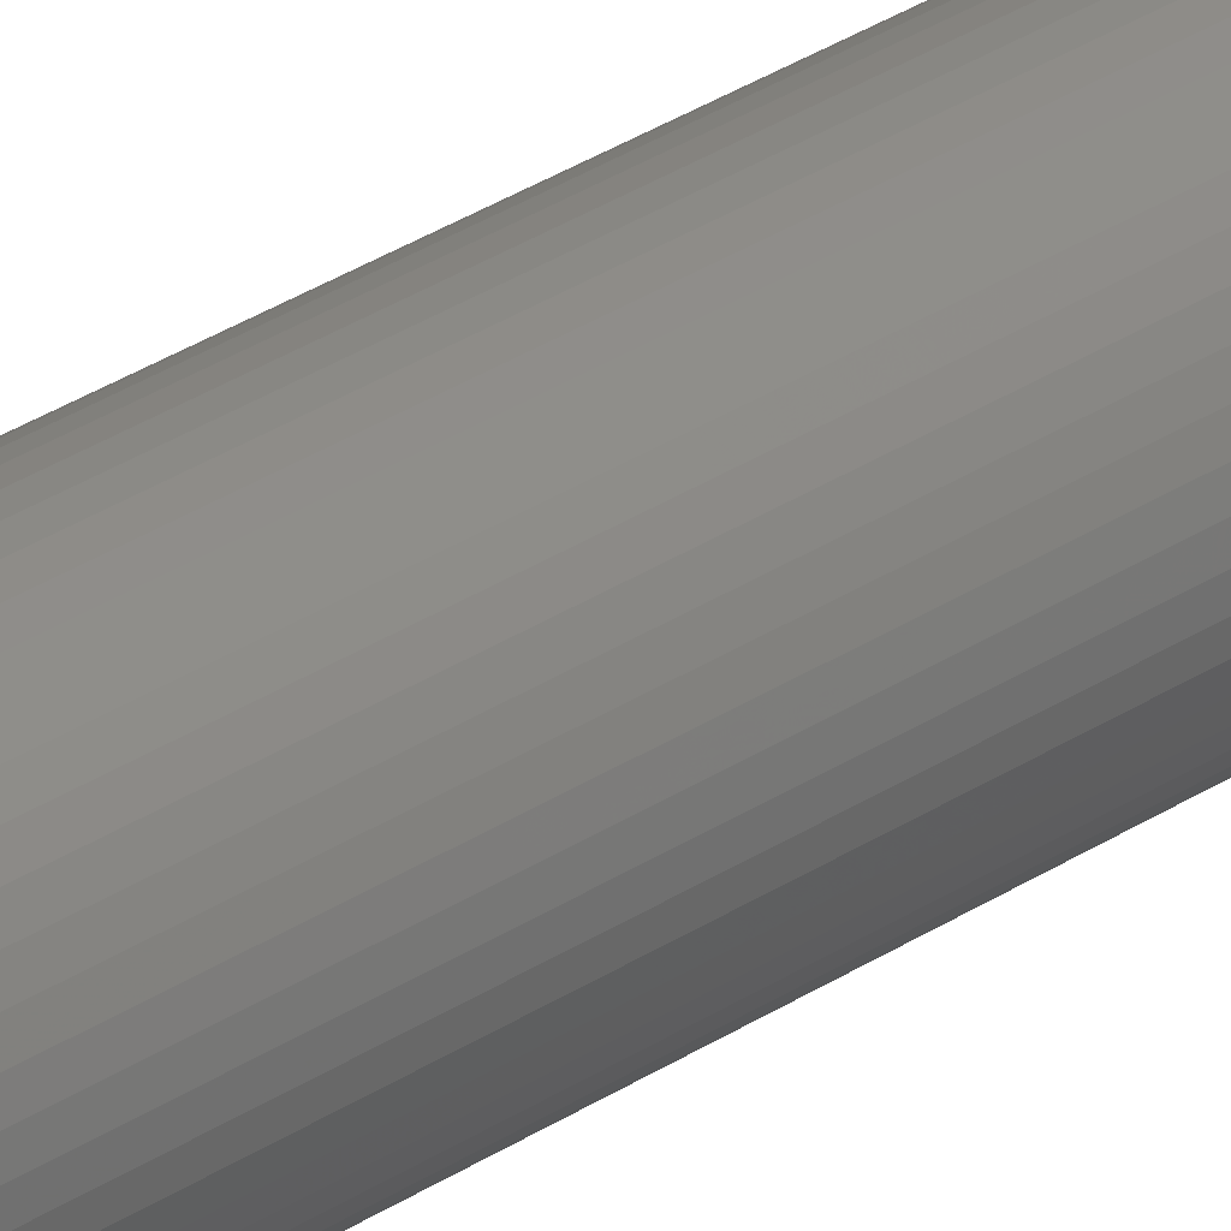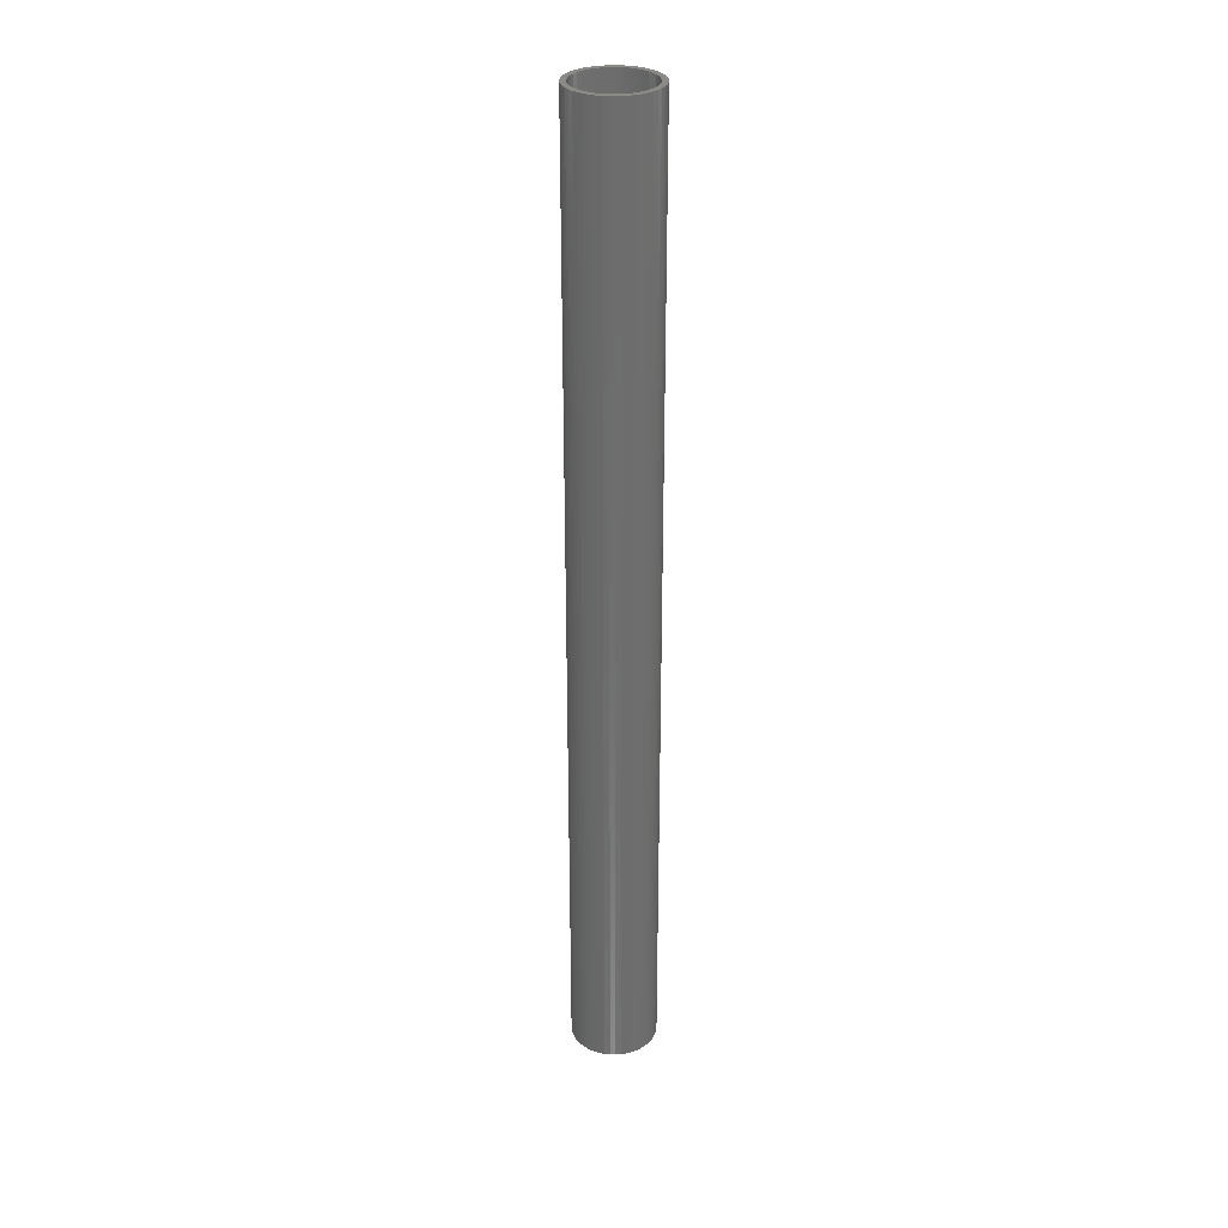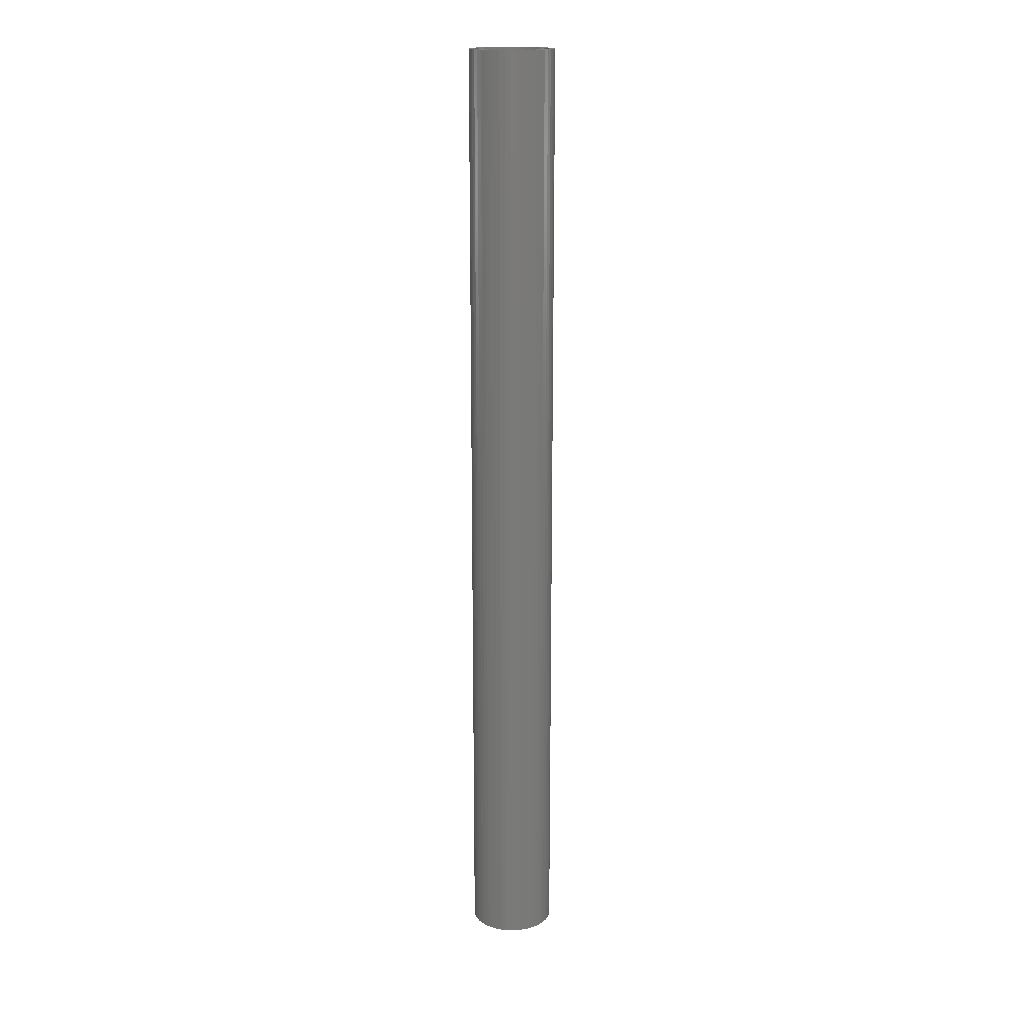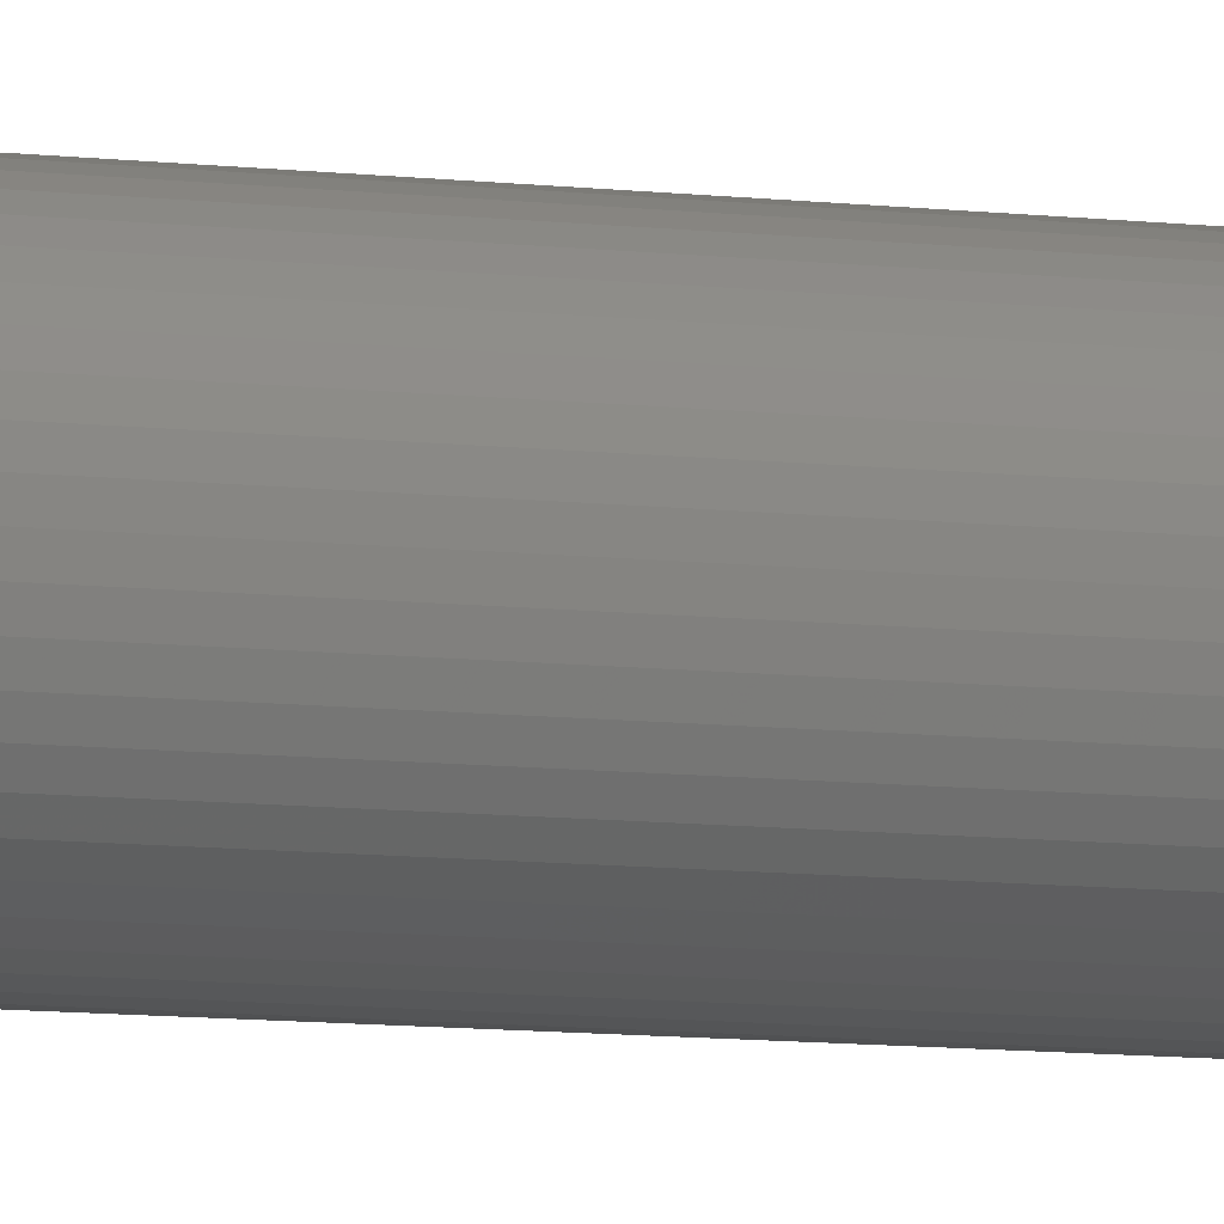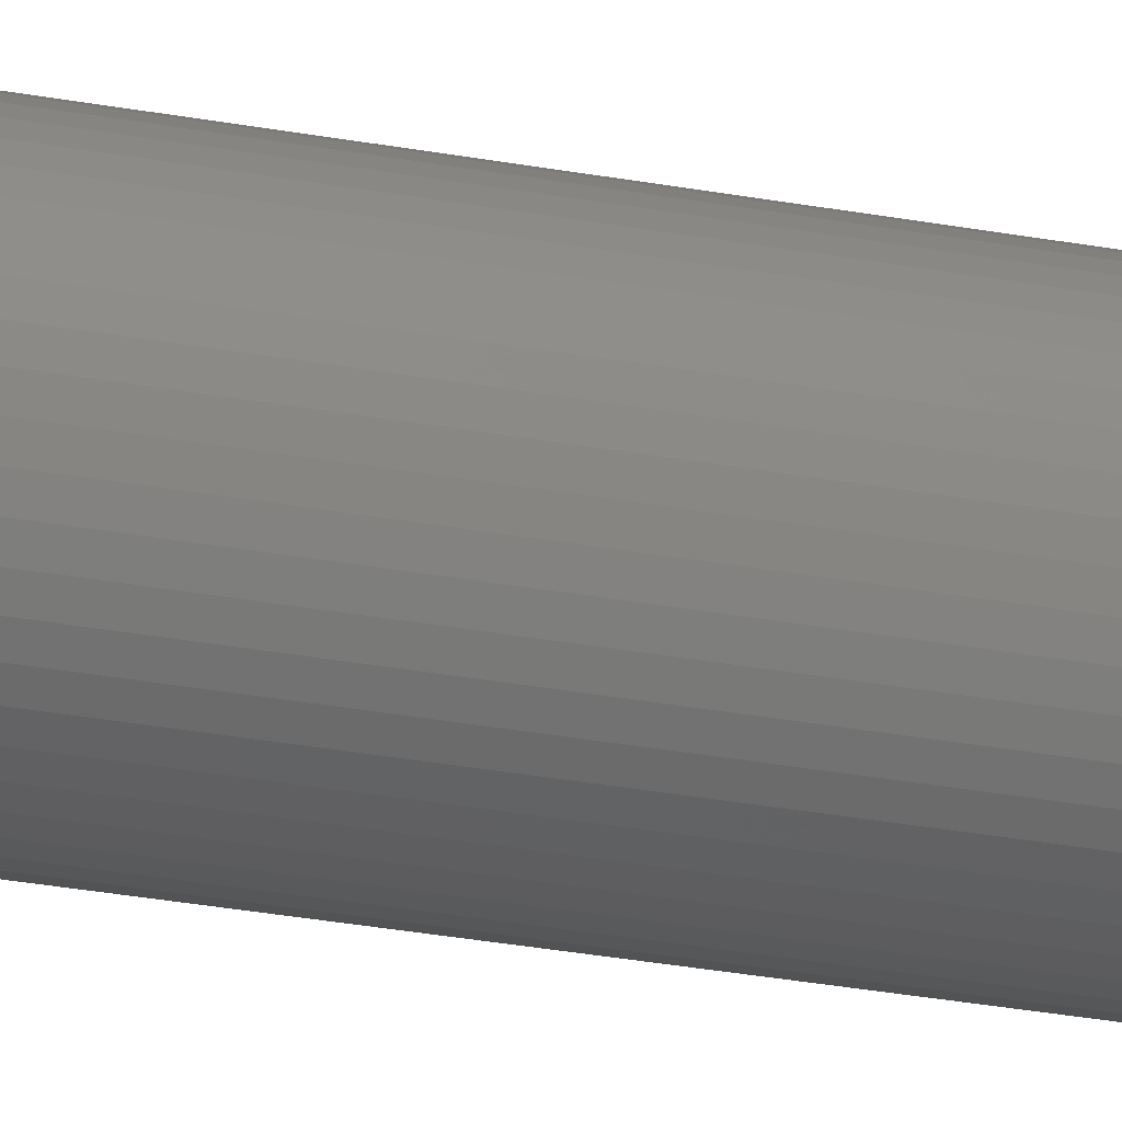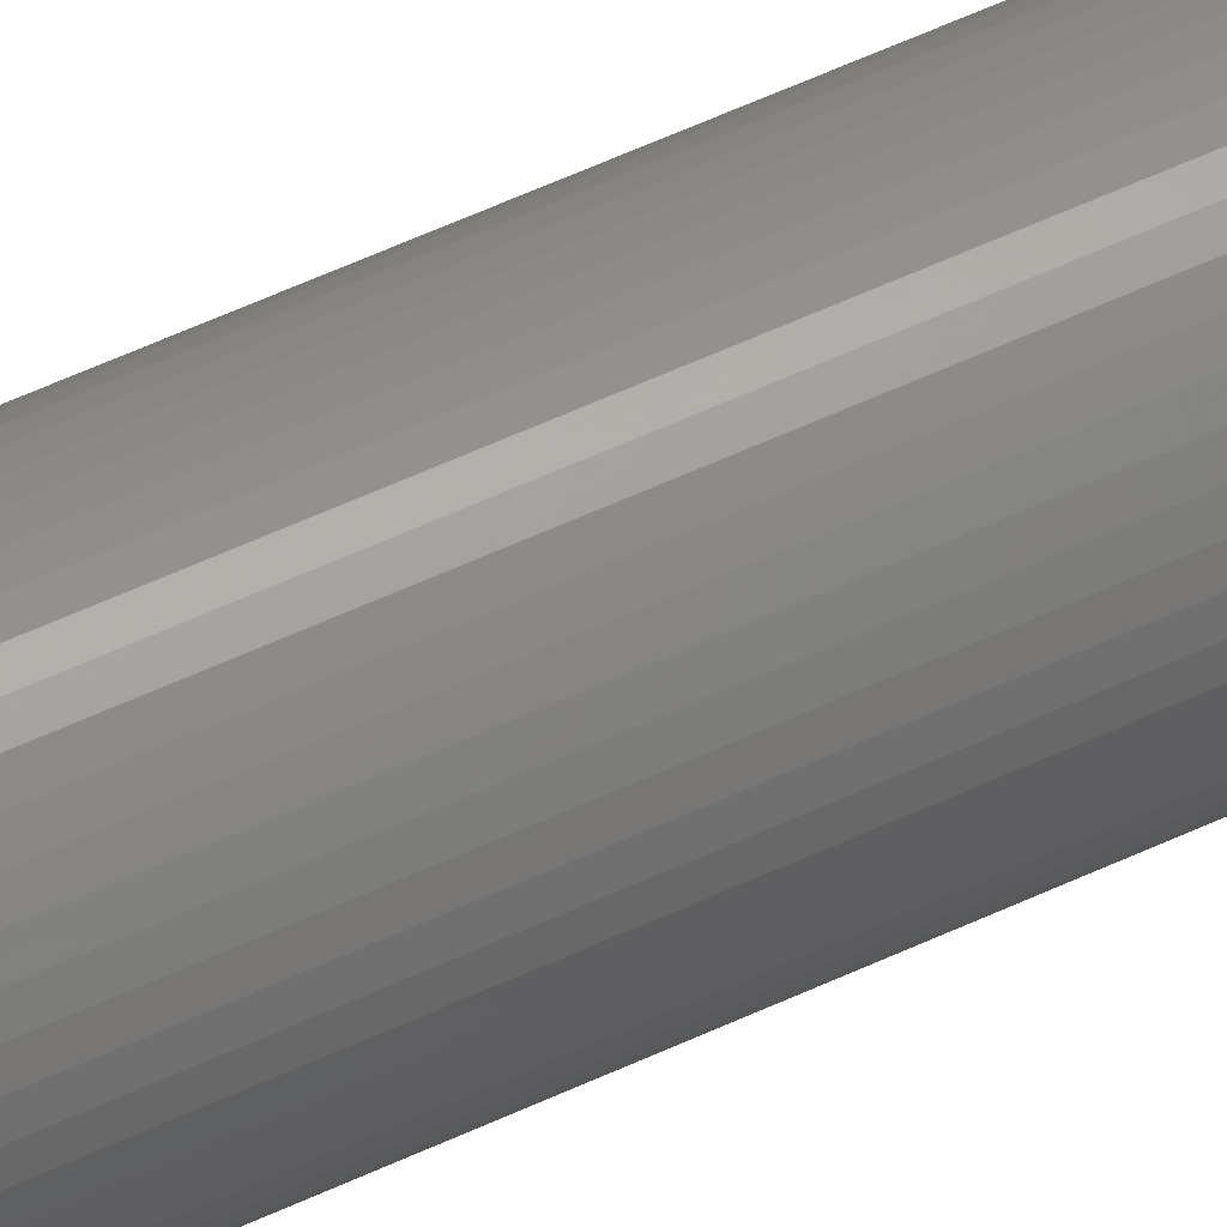
<metadata>
{"format":"stl","ext":"stl","renderer":"f3d","projection":"perspective","resolution":1024,"background":"white","views":[{"elev":31.1,"azim":-133.5,"up":"+Y"},{"elev":30.2,"azim":1.6,"up":"+Z"},{"elev":17.0,"azim":99.4,"up":"+Z"},{"elev":-6.6,"azim":66.3,"up":"+Y"},{"elev":-23.2,"azim":-108.9,"up":"+Y"},{"elev":55.5,"azim":63.6,"up":"+Y"}]}
</metadata>
<code>
# stl→obj: 200 verts, 400 faces
v 3.75 0 42
v 3.72 0.47 -42
v 3.72 0.47 42
v 3.75 0 -42
v -3.75 0 -42
v -3.72 0.47 42
v -3.72 0.47 -42
v -3.75 0 42
v 0.2355 3.743 -42
v -0.2355 3.743 42
v 0.2355 3.743 42
v -0.2355 3.743 -42
v -0.2355 -3.743 -42
v 0.2355 -3.743 42
v -0.2355 -3.743 42
v 0.2355 -3.743 -42
v 2.734 2.567 -42
v 2.39 2.889 42
v 2.734 2.567 42
v 2.39 2.889 -42
v -2.39 2.889 -42
v -2.734 2.567 42
v -2.39 2.889 42
v -2.734 2.567 -42
v -1.159 3.566 -42
v -1.597 3.393 42
v -1.159 3.566 42
v -1.597 3.393 -42
v 3.487 -1.38 42
v 3.632 -0.9326 -42
v 3.632 -0.9326 42
v 3.487 -1.38 -42
v 3.487 1.38 42
v 3.286 1.807 -42
v 3.286 1.807 42
v 3.487 1.38 -42
v 3.632 0.9326 -42
v 3.632 0.9326 42
v 3.034 2.204 -42
v 3.034 2.204 42
v 1.597 3.393 -42
v 1.159 3.566 42
v 1.597 3.393 42
v 1.159 3.566 -42
v 0.7027 3.684 42
v 0.7027 3.684 -42
v 2.009 3.166 -42
v 2.009 3.166 42
v -3.487 1.38 -42
v -3.286 1.807 42
v -3.286 1.807 -42
v -3.487 1.38 42
v -3.632 0.9326 -42
v -3.632 0.9326 42
v -0.7027 3.684 -42
v -0.7027 3.684 42
v 1.159 -3.566 -42
v 1.597 -3.393 42
v 1.159 -3.566 42
v 1.597 -3.393 -42
v -3.034 2.204 42
v -3.034 2.204 -42
v 3.25 0 42
v 3.224 0.4073 42
v 3.72 -0.47 42
v 3.148 0.8082 42
v 3.224 -0.4073 42
v 3.022 1.196 42
v 3.148 -0.8082 42
v 2.848 1.566 42
v 2.629 1.91 42
v 2.369 2.225 42
v 2.072 2.504 42
v 1.741 2.744 42
v 1.384 2.941 42
v 1.004 3.091 42
v 0.609 3.192 42
v 0.2041 3.244 42
v -0.2041 3.244 42
v -0.609 3.192 42
v -1.004 3.091 42
v -1.384 2.941 42
v -1.741 2.744 42
v -2.009 3.166 42
v -2.072 2.504 42
v -2.369 2.225 42
v -2.629 1.91 42
v -2.848 1.566 42
v -3.022 1.196 42
v -3.148 0.8082 42
v 3.022 -1.196 42
v 3.286 -1.807 42
v 2.848 -1.566 42
v 3.034 -2.204 42
v 2.629 -1.91 42
v 2.734 -2.567 42
v 2.369 -2.225 42
v 2.39 -2.889 42
v 2.072 -2.504 42
v 2.009 -3.166 42
v 1.741 -2.744 42
v 1.384 -2.941 42
v 1.004 -3.091 42
v 0.7027 -3.684 42
v 0.609 -3.192 42
v 0.2041 -3.244 42
v -0.2041 -3.244 42
v -0.609 -3.192 42
v -0.7027 -3.684 42
v -1.004 -3.091 42
v -1.159 -3.566 42
v -1.384 -2.941 42
v -1.597 -3.393 42
v -1.741 -2.744 42
v -2.009 -3.166 42
v -2.072 -2.504 42
v -2.39 -2.889 42
v -2.369 -2.225 42
v -2.734 -2.567 42
v -2.629 -1.91 42
v -3.034 -2.204 42
v -2.848 -1.566 42
v -3.286 -1.807 42
v -3.022 -1.196 42
v -3.487 -1.38 42
v -3.148 -0.8082 42
v -3.632 -0.9326 42
v -3.224 -0.4073 42
v -3.72 -0.47 42
v -3.25 0 42
v -3.224 0.4073 42
v -2.009 3.166 -42
v 3.72 -0.47 -42
v 3.286 -1.807 -42
v 3.034 -2.204 -42
v 3.25 0 -42
v 3.224 -0.4073 -42
v 3.148 -0.8082 -42
v 3.224 0.4073 -42
v 3.022 -1.196 -42
v 3.148 0.8082 -42
v 2.848 -1.566 -42
v 2.629 -1.91 -42
v 2.734 -2.567 -42
v 2.369 -2.225 -42
v 2.39 -2.889 -42
v 2.072 -2.504 -42
v 2.009 -3.166 -42
v 1.741 -2.744 -42
v 1.384 -2.941 -42
v 1.004 -3.091 -42
v 0.7027 -3.684 -42
v 0.609 -3.192 -42
v 0.2041 -3.244 -42
v -0.2041 -3.244 -42
v -0.609 -3.192 -42
v -0.7027 -3.684 -42
v -1.004 -3.091 -42
v -1.159 -3.566 -42
v -1.384 -2.941 -42
v -1.597 -3.393 -42
v -1.741 -2.744 -42
v -2.009 -3.166 -42
v -2.072 -2.504 -42
v -2.39 -2.889 -42
v -2.369 -2.225 -42
v -2.734 -2.567 -42
v -2.629 -1.91 -42
v -3.034 -2.204 -42
v -2.848 -1.566 -42
v -3.286 -1.807 -42
v -3.022 -1.196 -42
v -3.487 -1.38 -42
v -3.632 -0.9326 -42
v -3.148 -0.8082 -42
v 3.022 1.196 -42
v 2.848 1.566 -42
v 2.629 1.91 -42
v 2.369 2.225 -42
v 2.072 2.504 -42
v 1.741 2.744 -42
v 1.384 2.941 -42
v 1.004 3.091 -42
v 0.609 3.192 -42
v 0.2041 3.244 -42
v -0.2041 3.244 -42
v -0.609 3.192 -42
v -1.004 3.091 -42
v -1.384 2.941 -42
v -1.741 2.744 -42
v -2.072 2.504 -42
v -2.369 2.225 -42
v -2.629 1.91 -42
v -2.848 1.566 -42
v -3.022 1.196 -42
v -3.148 0.8082 -42
v -3.224 0.4073 -42
v -3.25 0 -42
v -3.224 -0.4073 -42
v -3.72 -0.47 -42
f 1 2 3
f 2 1 4
f 5 6 7
f 6 5 8
f 9 10 11
f 10 9 12
f 13 14 15
f 14 13 16
f 17 18 19
f 18 17 20
f 21 22 23
f 22 21 24
f 25 26 27
f 26 25 28
f 29 30 31
f 30 29 32
f 33 34 35
f 34 33 36
f 3 37 38
f 37 3 2
f 35 39 40
f 39 35 34
f 41 42 43
f 42 41 44
f 44 45 42
f 45 44 46
f 47 43 48
f 43 47 41
f 49 50 51
f 50 49 52
f 53 52 49
f 52 53 54
f 55 27 56
f 27 55 25
f 57 58 59
f 58 57 60
f 38 36 33
f 36 38 37
f 40 17 19
f 17 40 39
f 46 11 45
f 11 46 9
f 20 48 18
f 48 20 47
f 51 61 62
f 61 51 50
f 62 22 24
f 22 62 61
f 7 54 53
f 54 7 6
f 63 1 3
f 64 3 38
f 1 63 65
f 66 38 33
f 67 65 63
f 68 33 35
f 65 67 31
f 69 31 67
f 3 64 63
f 38 66 64
f 70 35 40
f 33 68 66
f 35 70 68
f 71 40 19
f 40 71 70
f 72 19 18
f 19 72 71
f 18 73 72
f 48 73 18
f 48 74 73
f 43 74 48
f 43 75 74
f 42 75 43
f 42 76 75
f 45 76 42
f 45 77 76
f 11 77 45
f 11 78 77
f 11 79 78
f 10 79 11
f 10 80 79
f 56 80 10
f 56 81 80
f 27 81 56
f 27 82 81
f 26 82 27
f 26 83 82
f 84 83 26
f 84 85 83
f 23 85 84
f 85 23 86
f 22 86 23
f 86 22 87
f 61 87 22
f 87 61 88
f 50 88 61
f 88 50 89
f 52 89 50
f 54 90 52
f 89 52 90
f 31 69 29
f 91 29 69
f 29 91 92
f 93 92 91
f 92 93 94
f 95 94 93
f 94 95 96
f 97 96 95
f 96 97 98
f 99 98 97
f 99 100 98
f 101 100 99
f 101 58 100
f 102 58 101
f 102 59 58
f 103 59 102
f 103 104 59
f 105 104 103
f 105 14 104
f 106 14 105
f 107 14 106
f 107 15 14
f 108 15 107
f 108 109 15
f 110 109 108
f 110 111 109
f 112 111 110
f 112 113 111
f 114 113 112
f 114 115 113
f 116 115 114
f 117 116 118
f 116 117 115
f 119 118 120
f 118 119 117
f 121 120 122
f 123 122 124
f 120 121 119
f 125 124 126
f 127 126 128
f 122 123 121
f 129 128 130
f 90 54 131
f 6 131 54
f 124 125 123
f 131 6 130
f 126 127 125
f 8 130 6
f 128 129 127
f 130 8 129
f 28 84 26
f 84 28 132
f 132 23 84
f 23 132 21
f 12 56 10
f 56 12 55
f 65 4 1
f 4 65 133
f 94 134 92
f 134 94 135
f 31 133 65
f 133 31 30
f 136 4 133
f 137 133 30
f 4 136 2
f 138 30 32
f 139 2 136
f 140 32 134
f 2 139 37
f 141 37 139
f 133 137 136
f 30 138 137
f 142 134 135
f 32 140 138
f 134 142 140
f 143 135 144
f 135 143 142
f 145 144 146
f 144 145 143
f 146 147 145
f 148 147 146
f 148 149 147
f 60 149 148
f 60 150 149
f 57 150 60
f 57 151 150
f 152 151 57
f 152 153 151
f 16 153 152
f 16 154 153
f 16 155 154
f 13 155 16
f 13 156 155
f 157 156 13
f 157 158 156
f 159 158 157
f 159 160 158
f 161 160 159
f 161 162 160
f 163 162 161
f 163 164 162
f 165 164 163
f 164 165 166
f 167 166 165
f 166 167 168
f 169 168 167
f 168 169 170
f 171 170 169
f 170 171 172
f 173 172 171
f 174 175 173
f 172 173 175
f 37 141 36
f 176 36 141
f 36 176 34
f 177 34 176
f 34 177 39
f 178 39 177
f 39 178 17
f 179 17 178
f 17 179 20
f 180 20 179
f 180 47 20
f 181 47 180
f 181 41 47
f 182 41 181
f 182 44 41
f 183 44 182
f 183 46 44
f 184 46 183
f 184 9 46
f 185 9 184
f 186 9 185
f 186 12 9
f 187 12 186
f 187 55 12
f 188 55 187
f 188 25 55
f 189 25 188
f 189 28 25
f 190 28 189
f 190 132 28
f 191 132 190
f 21 191 192
f 191 21 132
f 24 192 193
f 192 24 21
f 62 193 194
f 51 194 195
f 193 62 24
f 49 195 196
f 53 196 197
f 194 51 62
f 7 197 198
f 175 174 199
f 200 199 174
f 195 49 51
f 199 200 198
f 196 53 49
f 5 198 200
f 197 7 53
f 198 5 7
f 16 104 14
f 104 16 152
f 148 98 100
f 98 148 146
f 92 32 29
f 32 92 134
f 159 109 111
f 109 159 157
f 167 121 169
f 121 167 119
f 169 123 171
f 123 169 121
f 173 127 174
f 127 173 125
f 146 96 98
f 96 146 144
f 60 100 58
f 100 60 148
f 157 15 109
f 15 157 13
f 161 111 113
f 111 161 159
f 167 117 119
f 117 167 165
f 171 125 173
f 125 171 123
f 174 129 200
f 129 174 127
f 200 8 5
f 8 200 129
f 96 135 94
f 135 96 144
f 152 59 104
f 59 152 57
f 163 113 115
f 113 163 161
f 165 115 117
f 115 165 163
f 136 64 139
f 64 136 63
f 130 197 131
f 197 130 198
f 186 78 79
f 78 186 185
f 154 107 106
f 107 154 155
f 180 72 73
f 72 180 179
f 192 85 86
f 85 192 191
f 189 81 82
f 81 189 188
f 176 70 177
f 70 176 68
f 177 71 178
f 71 177 70
f 183 75 76
f 75 183 182
f 184 76 77
f 76 184 183
f 181 73 74
f 73 181 180
f 89 194 88
f 194 89 195
f 87 192 86
f 192 87 193
f 90 195 89
f 195 90 196
f 190 82 83
f 82 190 189
f 187 79 80
f 79 187 186
f 153 106 105
f 106 153 154
f 141 68 176
f 68 141 66
f 139 66 141
f 66 139 64
f 178 72 179
f 72 178 71
f 185 77 78
f 77 185 184
f 182 74 75
f 74 182 181
f 88 193 87
f 193 88 194
f 131 196 90
f 196 131 197
f 191 83 85
f 83 191 190
f 188 80 81
f 80 188 187
f 140 69 138
f 69 140 91
f 138 67 137
f 67 138 69
f 122 172 124
f 172 122 170
f 147 101 99
f 101 147 149
f 137 63 136
f 63 137 67
f 124 175 126
f 175 124 172
f 145 99 97
f 99 145 147
f 151 105 103
f 105 151 153
f 149 102 101
f 102 149 150
f 142 91 140
f 91 142 93
f 143 93 142
f 93 143 95
f 156 110 108
f 110 156 158
f 118 168 120
f 168 118 166
f 164 118 116
f 118 164 166
f 126 199 128
f 199 126 175
f 128 198 130
f 198 128 199
f 145 95 143
f 95 145 97
f 162 116 114
f 116 162 164
f 160 114 112
f 114 160 162
f 155 108 107
f 108 155 156
f 120 170 122
f 170 120 168
f 150 103 102
f 103 150 151
f 158 112 110
f 112 158 160

</code>
